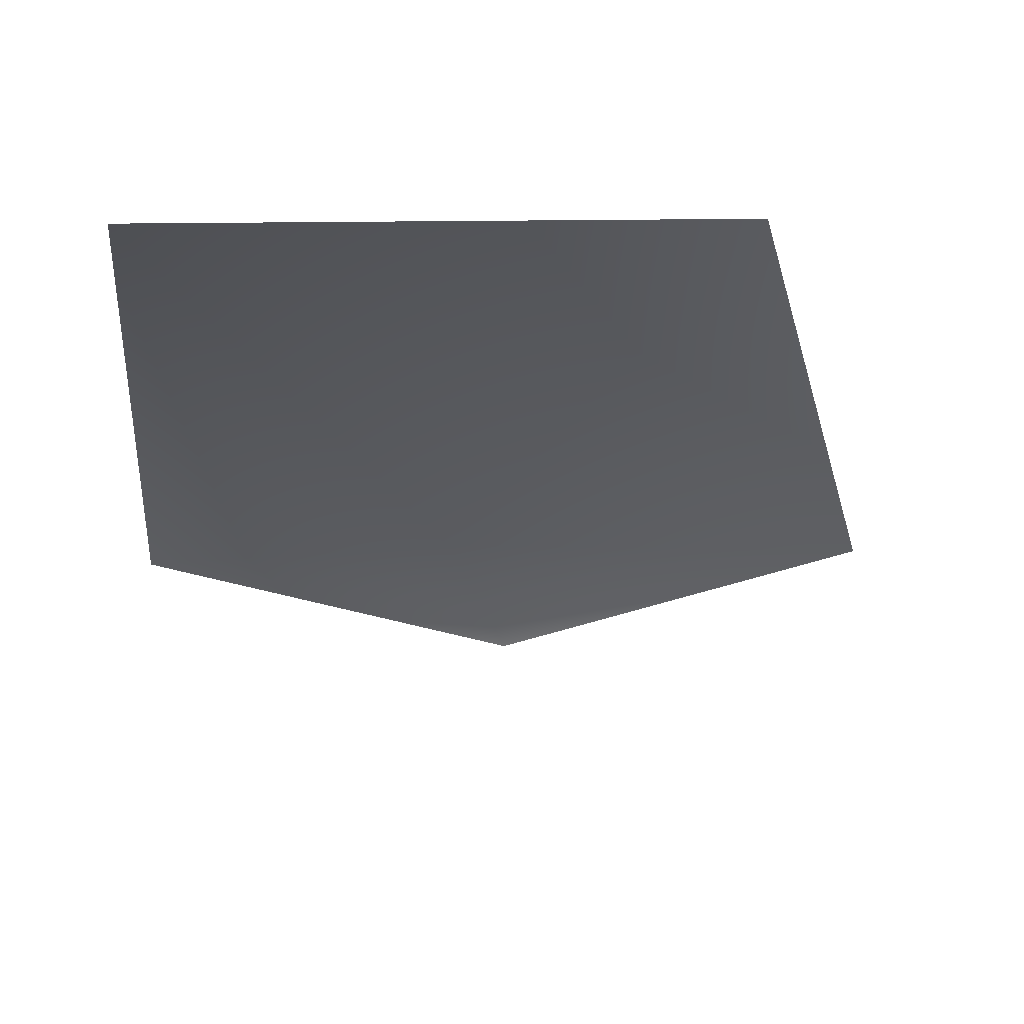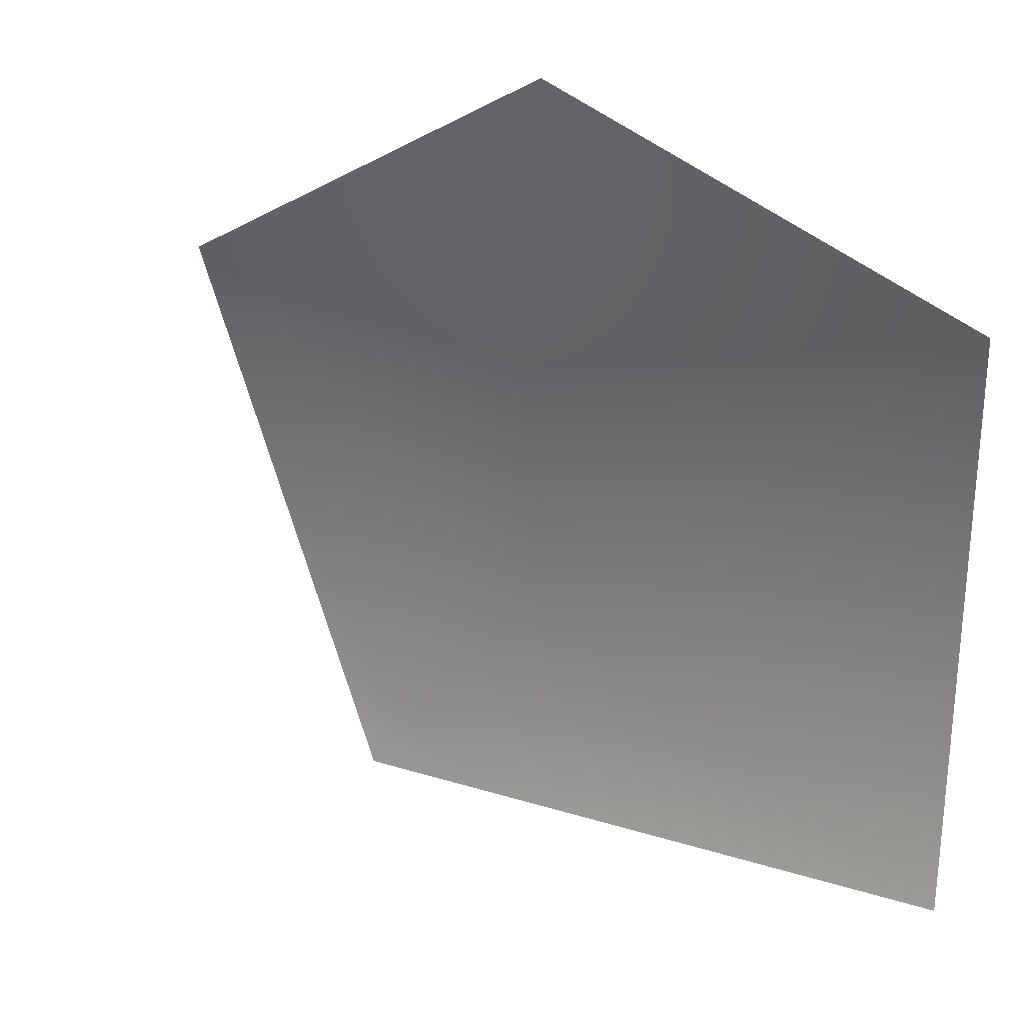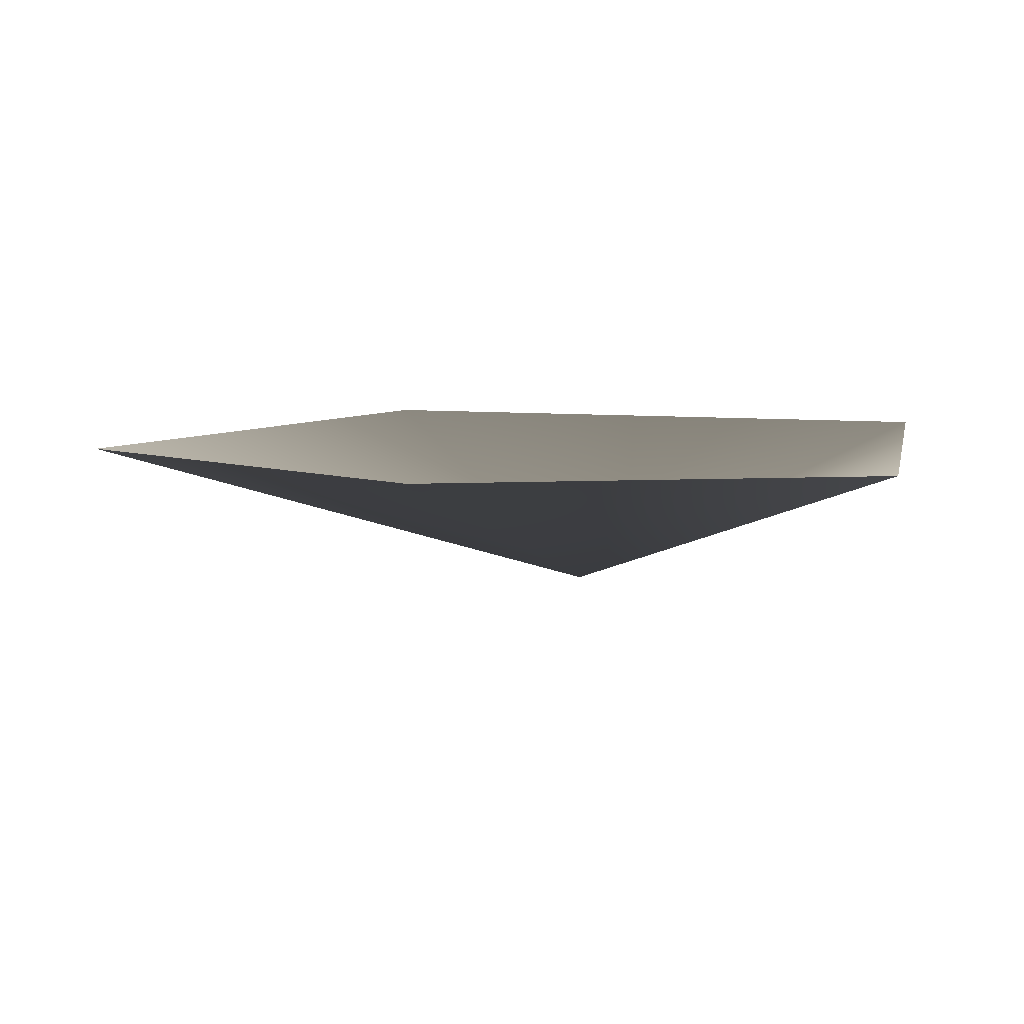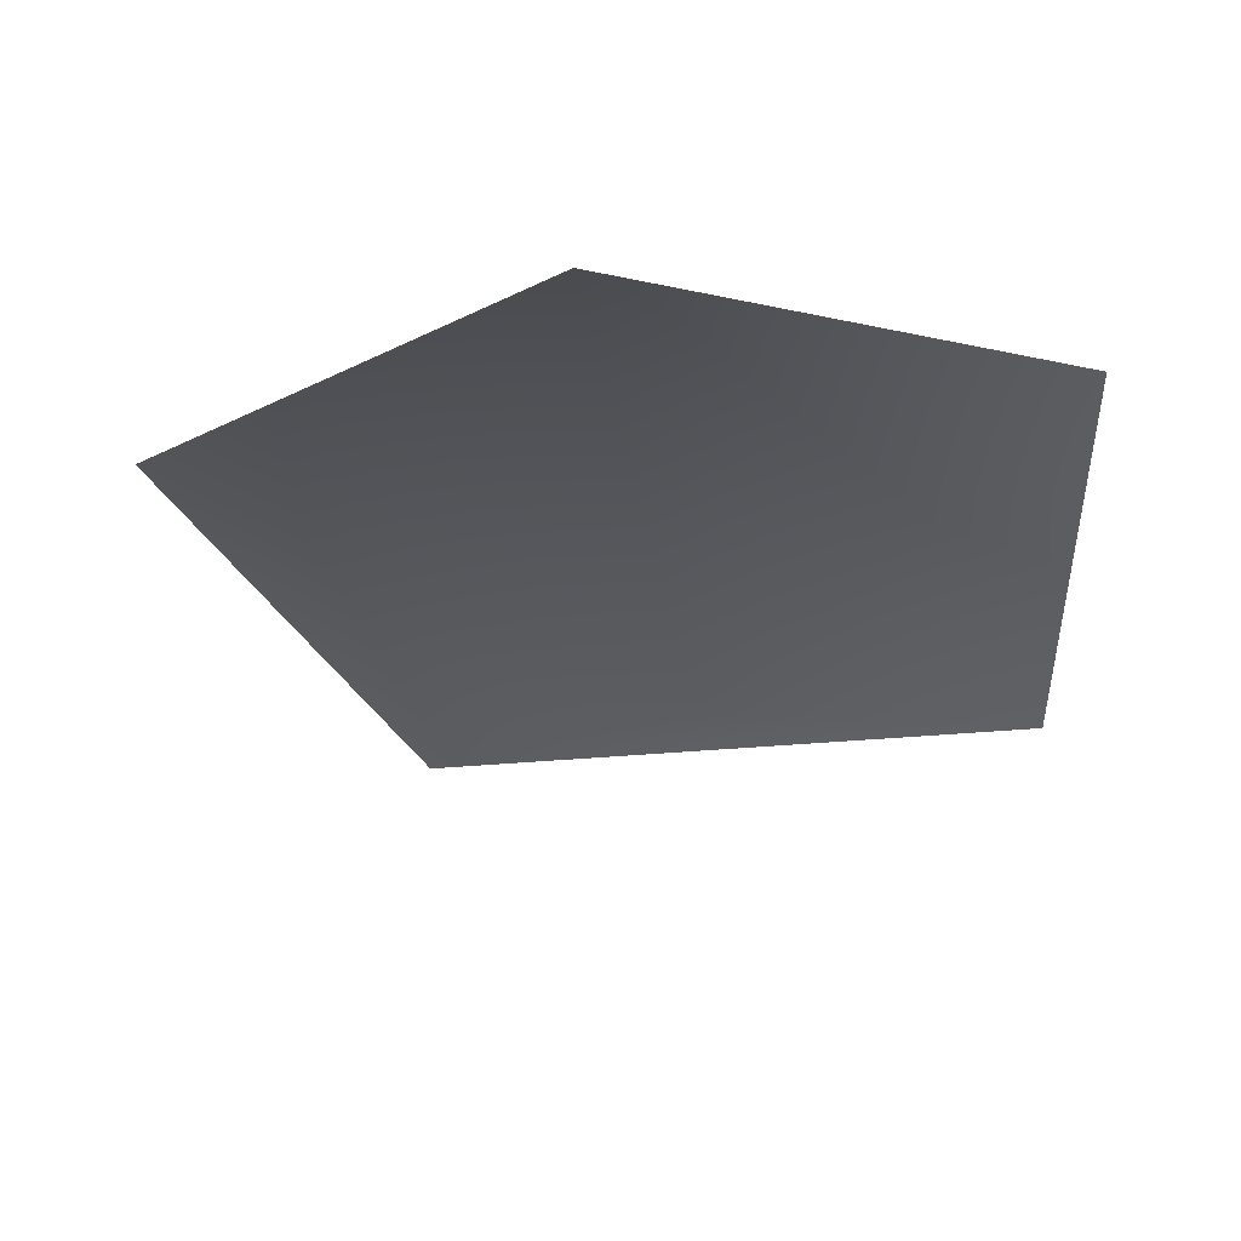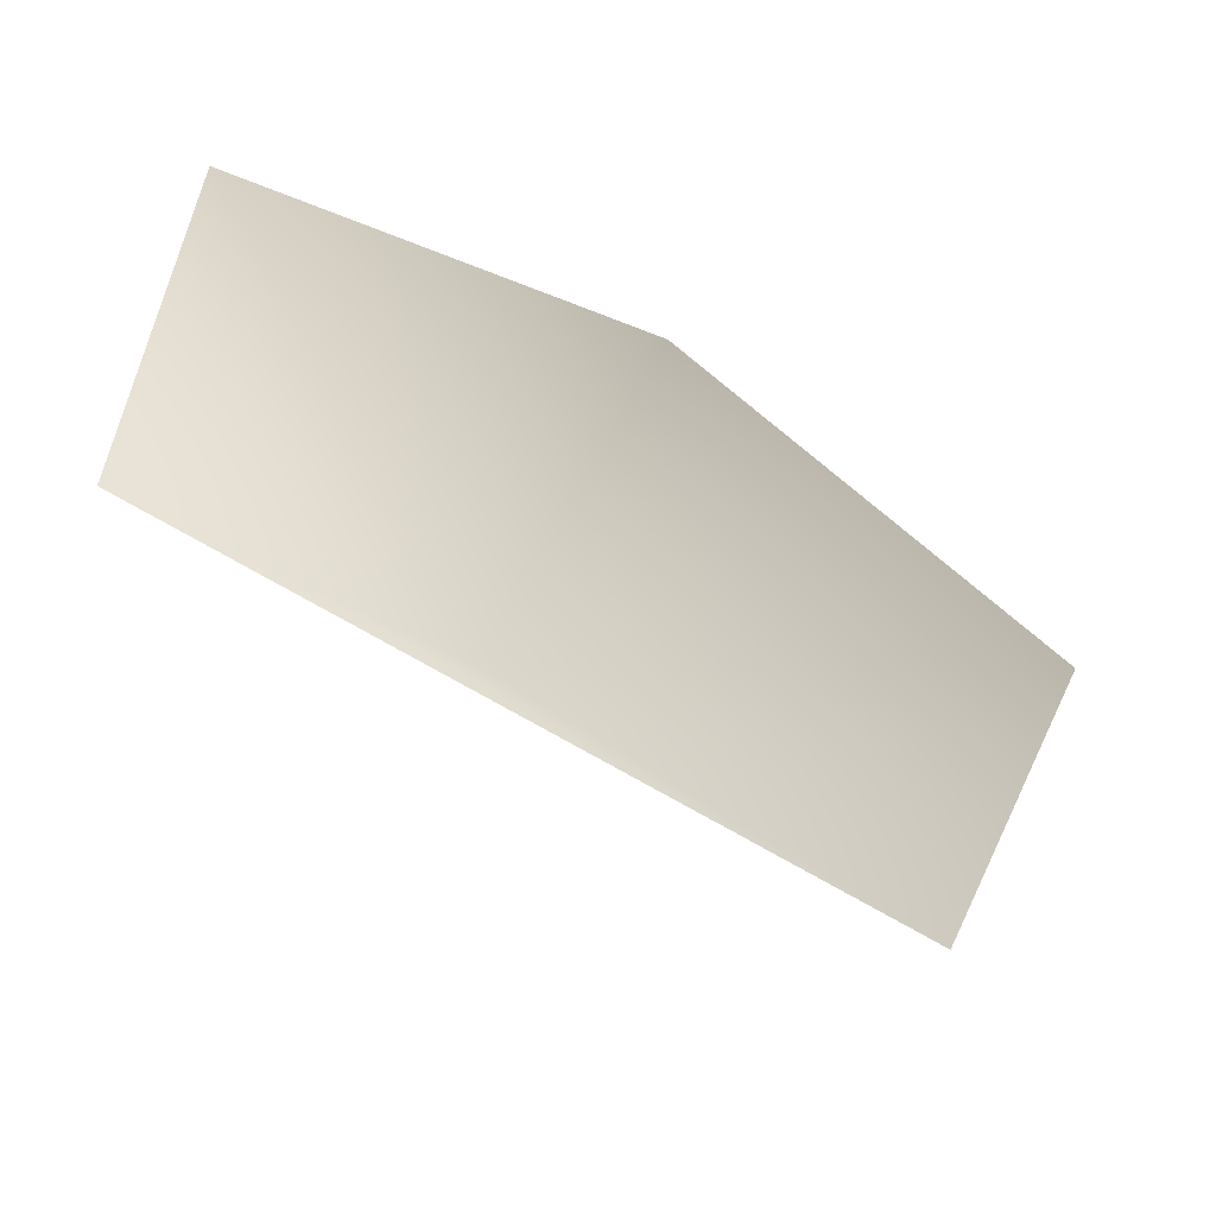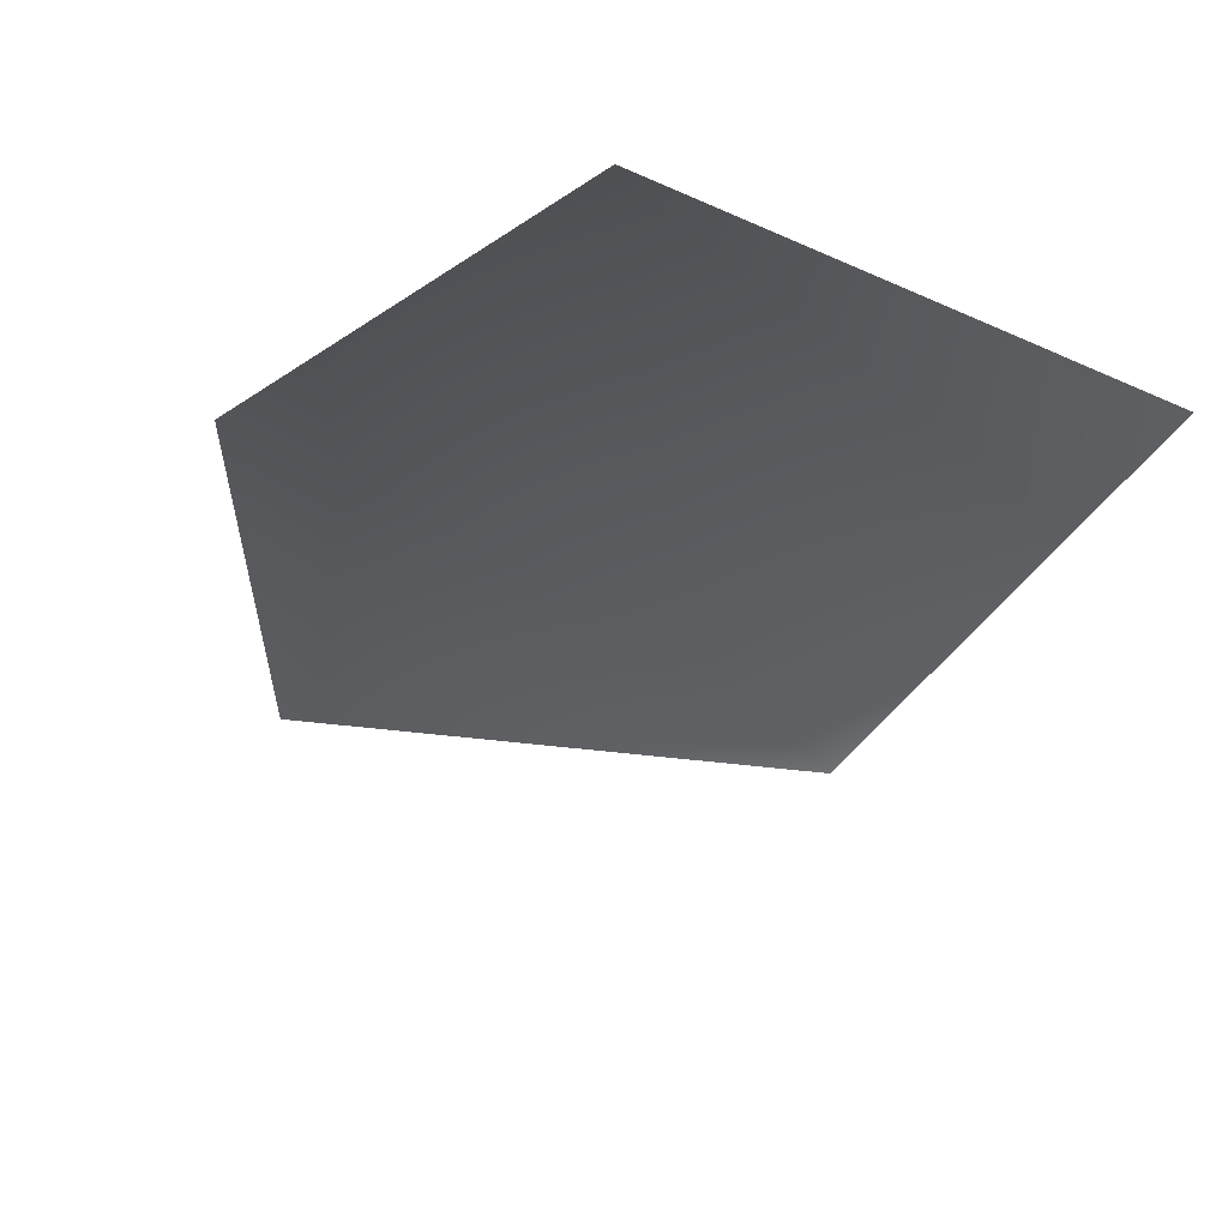
<metadata>
{"format":"obj","ext":"obj","renderer":"f3d","projection":"perspective","resolution":1024,"background":"white","views":[{"elev":-36.3,"azim":176.0,"up":"+Y"},{"elev":27.1,"azim":31.7,"up":"+Z"},{"elev":7.6,"azim":11.5,"up":"+Y"},{"elev":-33.2,"azim":2.9,"up":"+Y"},{"elev":-61.1,"azim":149.8,"up":"+Z"},{"elev":-36.5,"azim":60.0,"up":"+Y"}]}
</metadata>
<code>
v -0.7503 0.3962 -0.9133
v 0.9038 0.3962 -0.7798
v 0 0 0
v 0.9038 0.3962 0.7249
v -0.2225 0.3962 1.119
v -1.259 0.3962 0.5015
g cabbage_alpha_708_109
f 1 3 2
f 2 3 4
f 5 4 3
f 5 3 6
f 6 3 1

</code>
